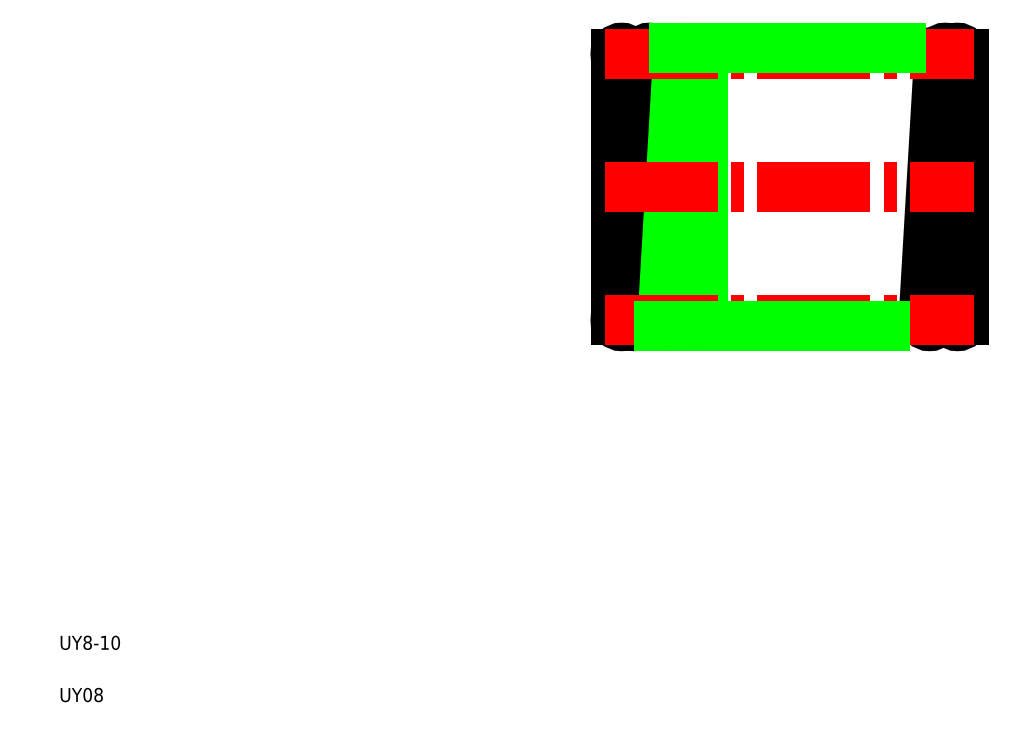
<metadata>
{"format":"dxf","ext":"dxf","renderer":"ezdxf+matplotlib","layout":"modelspace","background":"white","min_lineweight":24,"dpi":150}
</metadata>
<code>
0
SECTION
2
ENTITIES
0
CIRCLE
8
0
10
30.14
20
14.69
30
0
40
0.175
0
CIRCLE
8
0
10
29.79
20
14.69
30
0
40
0.175
0
CIRCLE
8
0
10
30.14
20
7.036
30
0
40
0.175
0
CIRCLE
8
0
10
29.34
20
7.036
30
0
40
0.175
0
LINE
8
0
10
29.96
20
14.68
30
0
11
29.51
21
7.025
31
0
0
LINE
8
0
10
29.16
20
7.046
30
0
11
29.61
21
14.7
31
0
0
LINE
8
0
10
29.96
20
14.69
30
0
11
29.96
21
7.036
31
0
0
LINE
8
0
10
30.31
20
7.036
30
0
11
30.31
21
14.69
31
0
0
CIRCLE
8
0
10
22.64
20
14.69
30
0
40
0.175
0
CIRCLE
8
0
10
22.29
20
14.69
30
0
40
0.175
0
CIRCLE
8
0
10
21.29
20
14.69
30
0
40
0.175
0
CIRCLE
8
0
10
20.49
20
14.69
30
0
40
0.175
0
CIRCLE
8
0
10
22.64
20
7.036
30
0
40
0.175
0
CIRCLE
8
0
10
20.84
20
7.036
30
0
40
0.175
0
CIRCLE
8
0
10
20.49
20
7.036
30
0
40
0.175
0
CIRCLE
8
0
10
21.84
20
7.036
30
0
40
0.175
0
LINE
8
0
10
20.66
20
14.69
30
0
11
20.66
21
7.036
31
0
0
LINE
8
0
10
20.31
20
14.69
30
0
11
20.31
21
7.036
31
0
0
LINE
8
0
10
20.66
20
7.046
30
0
11
21.11
21
14.7
31
0
0
LINE
8
0
10
21.01
20
7.025
30
0
11
21.46
21
14.68
31
0
0
LINE
8
0
10
21.66
20
7.046
30
0
11
22.11
21
14.7
31
0
0
LINE
8
0
10
22.46
20
14.68
30
0
11
22.01
21
7.025
31
0
0
LINE
8
0
10
22.46
20
14.69
30
0
11
22.46
21
7.036
31
0
0
LINE
8
0
10
22.81
20
14.69
30
0
11
22.81
21
7.036
31
0
0
LINE
8
CENTER
10
20.01
20
10.86
30
0
11
30.61
21
10.86
31
0
0
LINE
8
CENTER
10
20.01
20
7.036
30
0
11
30.61
21
7.036
31
0
0
LINE
8
CENTER
10
20.01
20
14.69
30
0
11
30.61
21
14.69
31
0
0
LINE
8
0
10
21.29
20
14.86
30
0
11
29.79
21
14.86
31
0
0
LINE
8
0
10
20.84
20
6.861
30
0
11
29.34
21
6.861
31
0
0
TEXT
8
0
10
4.327
20
-3.938
30
0
40
0.4
1
UY08
0
TEXT
8
0
10
4.327
20
-2.438
30
0
40
0.4
1
UY8-10
0
ENDSEC
0
EOF

</code>
